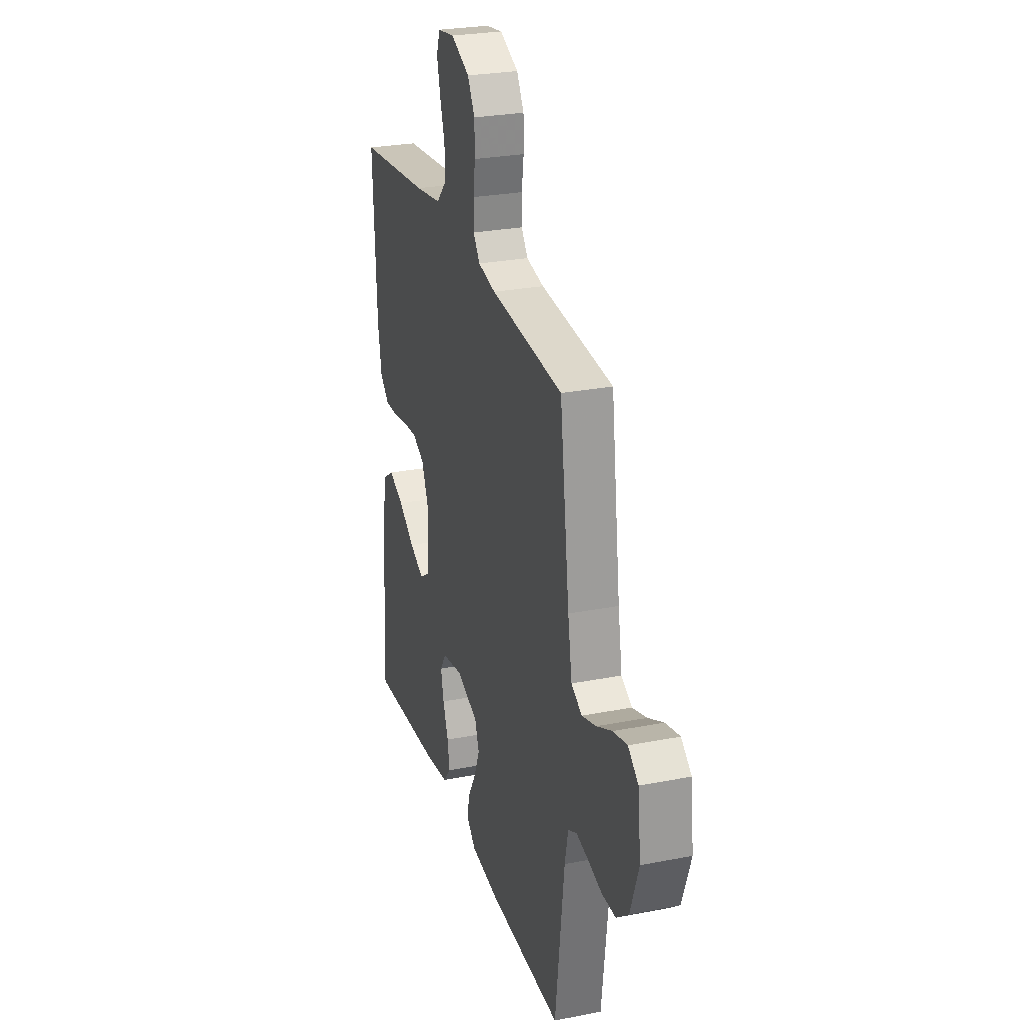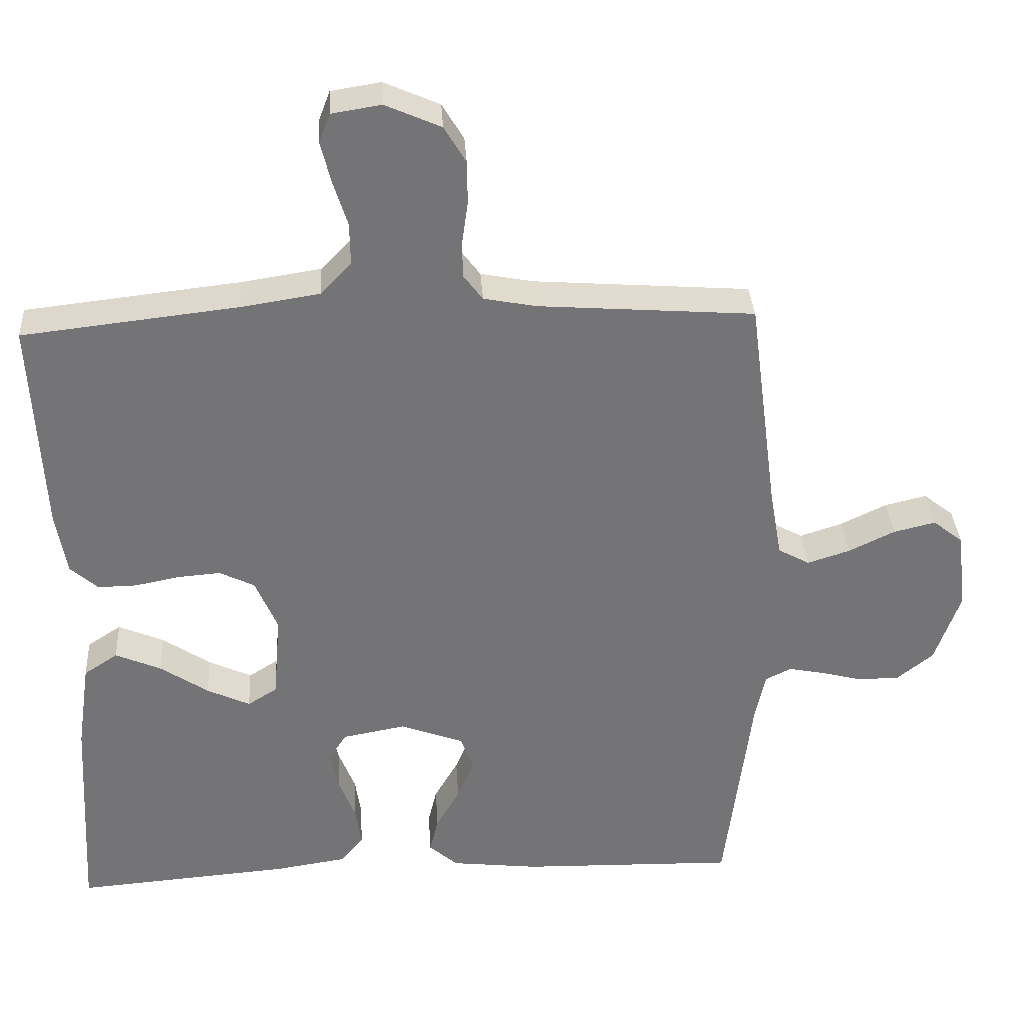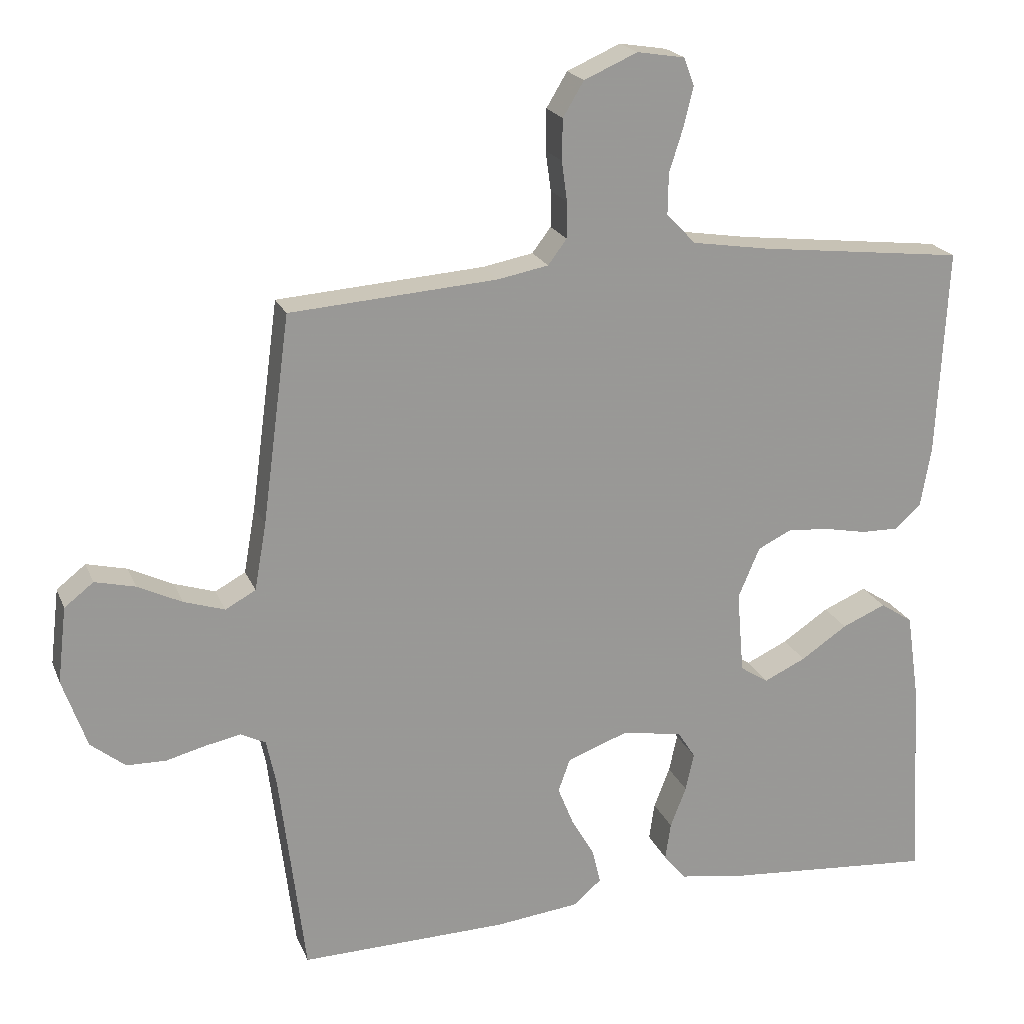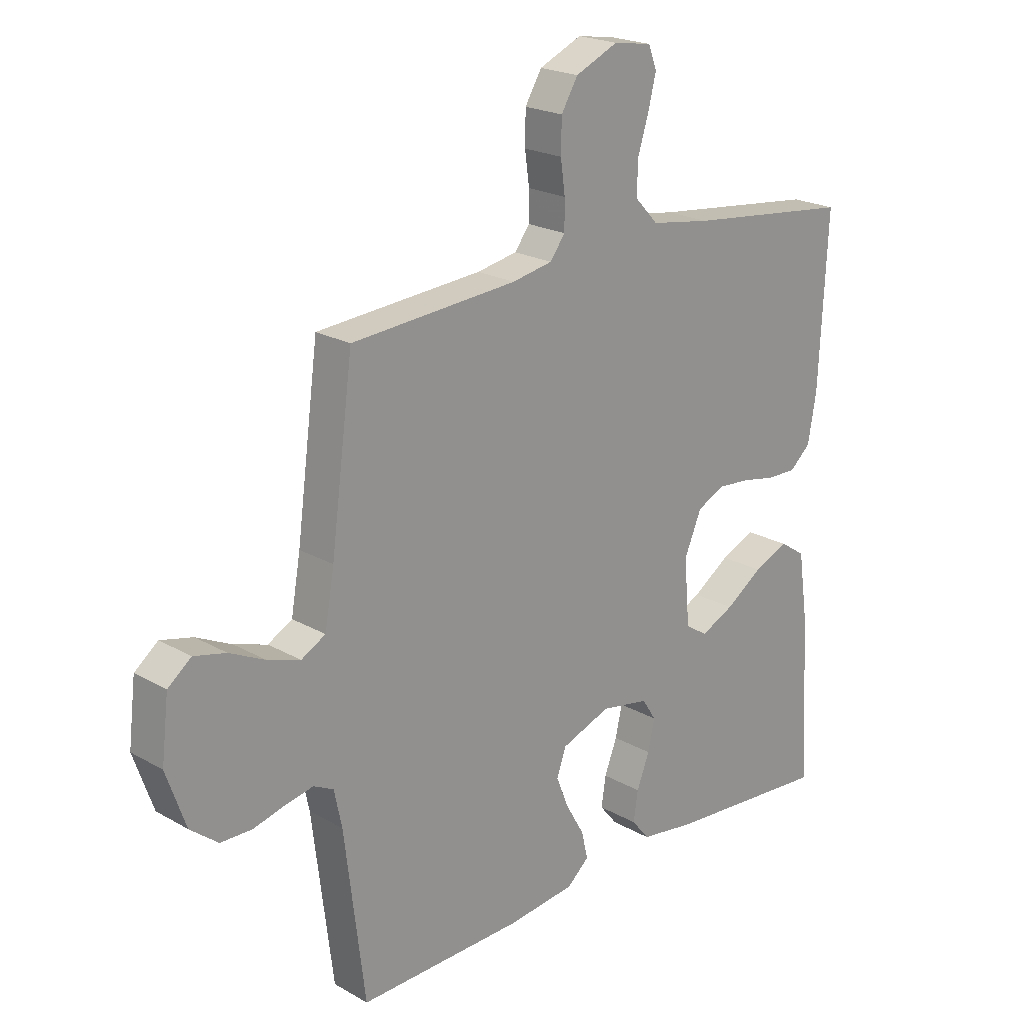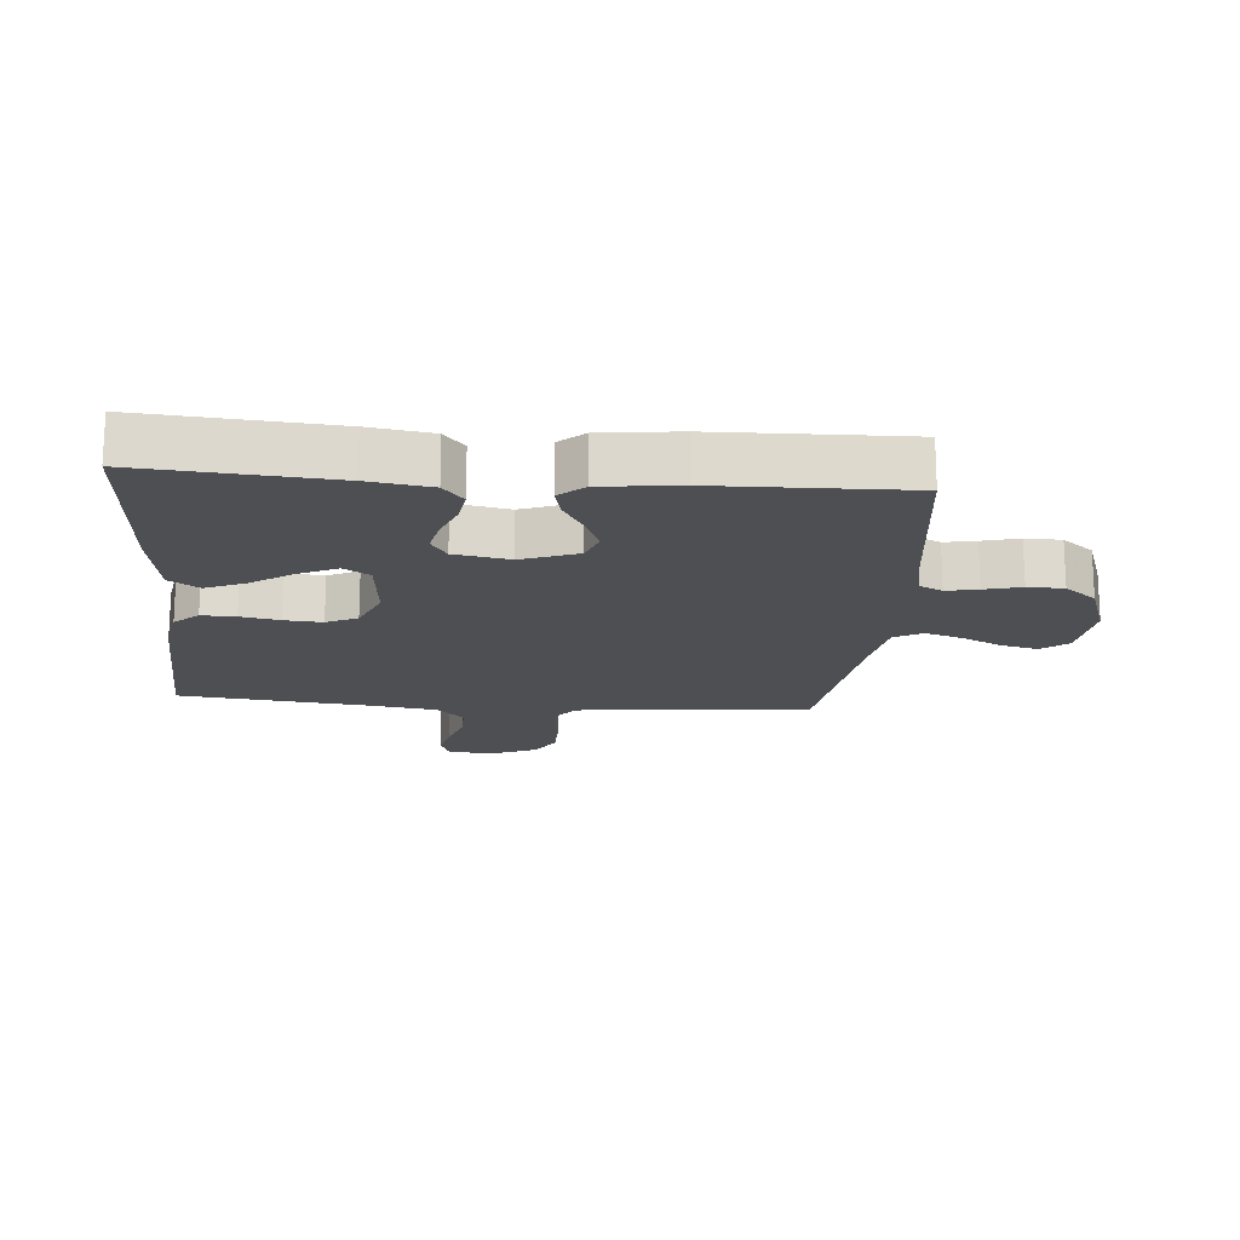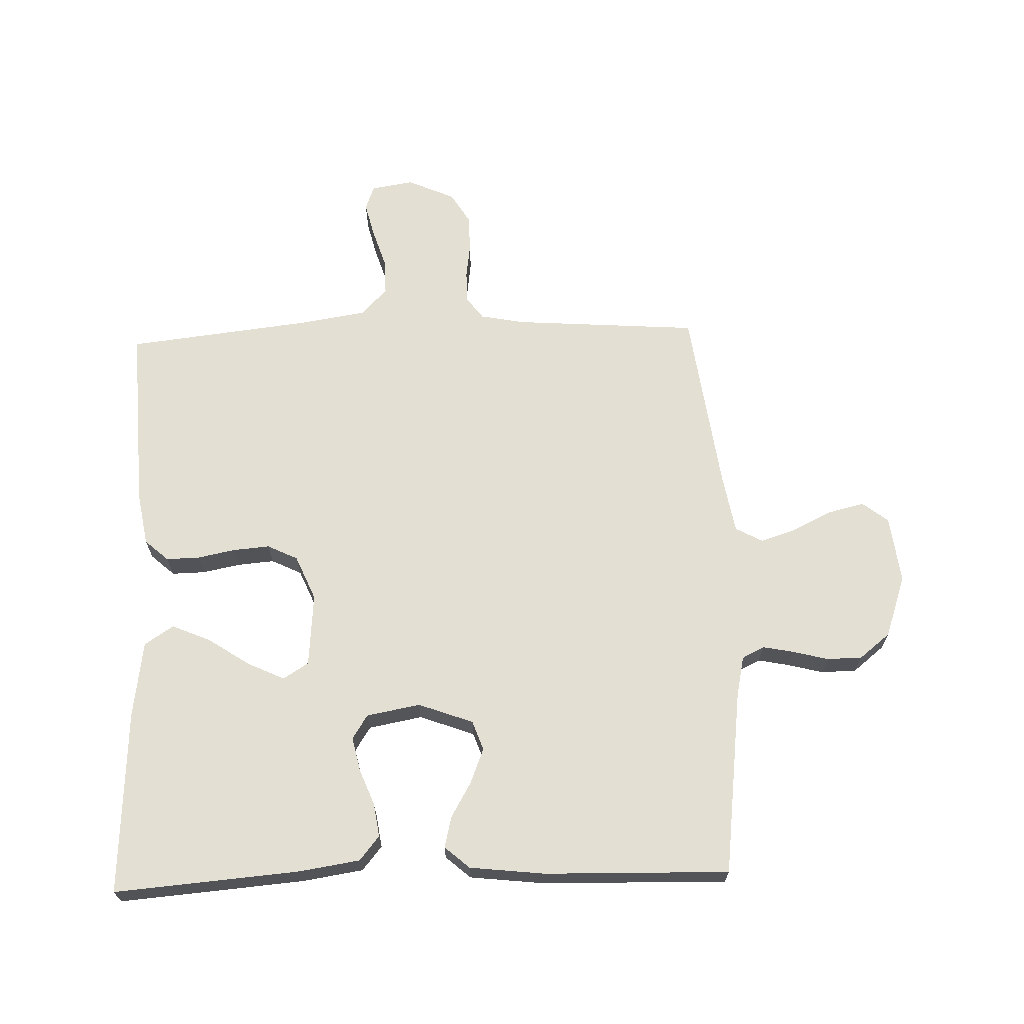
<metadata>
{"format":"obj","ext":"obj","renderer":"f3d","projection":"perspective","resolution":1024,"background":"white","views":[{"elev":27.1,"azim":-106.8,"up":"+Z"},{"elev":34.0,"azim":176.6,"up":"+Z"},{"elev":20.5,"azim":-17.9,"up":"+Z"},{"elev":21.4,"azim":-44.8,"up":"+Z"},{"elev":-17.5,"azim":175.3,"up":"+Y"},{"elev":67.1,"azim":178.1,"up":"+Y"}]}
</metadata>
<code>
v -0.5 0.07 -0.5
v -0.537 0.07 -0.2
v -0.551 0.07 -0.134
v -0.587 0.07 -0.116
v -0.637 0.07 -0.126
v -0.695 0.07 -0.141
v -0.752 0.07 -0.14
v -0.802 0.07 -0.1
v -0.837 0.07 0
v -0.824 0.07 0.11
v -0.782 0.07 0.143
v -0.724 0.07 0.129
v -0.66 0.07 0.098
v -0.601 0.07 0.079
v -0.557 0.07 0.103
v -0.54 0.07 0.2
v -0.5 0.07 0.5
v -0.2 0.07 0.522
v -0.127 0.07 0.536
v -0.1 0.07 0.572
v -0.1 0.07 0.624
v -0.108 0.07 0.682
v -0.107 0.07 0.741
v -0.077 0.07 0.791
v 0 0.07 0.825
v 0.069 0.07 0.814
v 0.084 0.07 0.774
v 0.07 0.07 0.717
v 0.05 0.07 0.654
v 0.049 0.07 0.595
v 0.091 0.07 0.551
v 0.2 0.07 0.534
v 0.5 0.07 0.5
v 0.485 0.07 0.2
v 0.47 0.07 0.113
v 0.432 0.07 0.079
v 0.378 0.07 0.08
v 0.317 0.07 0.092
v 0.257 0.07 0.097
v 0.208 0.07 0.073
v 0.177 0.07 0
v 0.187 0.07 -0.119
v 0.228 0.07 -0.145
v 0.288 0.07 -0.117
v 0.355 0.07 -0.072
v 0.418 0.07 -0.045
v 0.465 0.07 -0.076
v 0.483 0.07 -0.2
v 0.5 0.07 -0.5
v 0.2 0.07 -0.476
v 0.101 0.07 -0.461
v 0.069 0.07 -0.422
v 0.077 0.07 -0.368
v 0.1 0.07 -0.309
v 0.112 0.07 -0.254
v 0.087 0.07 -0.215
v 0 0.07 -0.199
v -0.089 0.07 -0.232
v -0.106 0.07 -0.28
v -0.083 0.07 -0.337
v -0.05 0.07 -0.394
v -0.038 0.07 -0.444
v -0.078 0.07 -0.479
v -0.2 0.07 -0.493
v -0.5 0 -0.5
v -0.537 0 -0.2
v -0.551 0 -0.134
v -0.587 0 -0.116
v -0.637 0 -0.126
v -0.695 0 -0.141
v -0.752 0 -0.14
v -0.802 0 -0.1
v -0.837 0 0
v -0.824 0 0.11
v -0.782 0 0.143
v -0.724 0 0.129
v -0.66 0 0.098
v -0.601 0 0.079
v -0.557 0 0.103
v -0.54 0 0.2
v -0.5 0 0.5
v -0.2 0 0.522
v -0.127 0 0.536
v -0.1 0 0.572
v -0.1 0 0.624
v -0.108 0 0.682
v -0.107 0 0.741
v -0.077 0 0.791
v 0 0 0.825
v 0.069 0 0.814
v 0.084 0 0.774
v 0.07 0 0.717
v 0.05 0 0.654
v 0.049 0 0.595
v 0.091 0 0.551
v 0.2 0 0.534
v 0.5 0 0.5
v 0.485 0 0.2
v 0.47 0 0.113
v 0.432 0 0.079
v 0.378 0 0.08
v 0.317 0 0.092
v 0.257 0 0.097
v 0.208 0 0.073
v 0.177 0 0
v 0.187 0 -0.119
v 0.228 0 -0.145
v 0.288 0 -0.117
v 0.355 0 -0.072
v 0.418 0 -0.045
v 0.465 0 -0.076
v 0.483 0 -0.2
v 0.5 0 -0.5
v 0.2 0 -0.476
v 0.101 0 -0.461
v 0.069 0 -0.422
v 0.077 0 -0.368
v 0.1 0 -0.309
v 0.112 0 -0.254
v 0.087 0 -0.215
v 0 0 -0.199
v -0.089 0 -0.232
v -0.106 0 -0.28
v -0.083 0 -0.337
v -0.05 0 -0.394
v -0.038 0 -0.444
v -0.078 0 -0.479
v -0.2 0 -0.493
f 63 64 1 2
f 60 61 62 63
f 59 60 63 2
f 58 59 2 3
f 57 58 3 4
f 51 52 53 54
f 51 54 55
f 50 51 55
f 49 50 55
f 48 49 55 56
f 44 45 46 47
f 43 44 47 48
f 35 36 37 38
f 35 38 39
f 32 33 34 35
f 31 32 35 39
f 30 31 39 40
f 26 27 28 29
f 24 25 26 29
f 24 29 30
f 21 22 23 24
f 20 21 24 30
f 19 20 30 40
f 16 17 18
f 15 16 18 19
f 10 11 12 13
f 10 13 14
f 9 10 14
f 8 9 14
f 5 6 7 8
f 4 5 8 14
f 57 4 14 15
f 43 48 56 57
f 42 43 57 15
f 15 19 40 41
f 15 41 42
f 66 65 128 127
f 127 126 125 124
f 66 127 124 123
f 67 66 123 122
f 68 67 122 121
f 118 117 116 115
f 119 118 115
f 119 115 114
f 119 114 113
f 120 119 113 112
f 111 110 109 108
f 112 111 108 107
f 102 101 100 99
f 103 102 99
f 99 98 97 96
f 103 99 96 95
f 104 103 95 94
f 93 92 91 90
f 93 90 89 88
f 94 93 88
f 88 87 86 85
f 94 88 85 84
f 104 94 84 83
f 82 81 80
f 83 82 80 79
f 77 76 75 74
f 78 77 74
f 78 74 73
f 78 73 72
f 72 71 70 69
f 78 72 69 68
f 79 78 68 121
f 121 120 112 107
f 79 121 107 106
f 105 104 83 79
f 106 105 79
f 1 65 66 2
f 2 66 67 3
f 3 67 68 4
f 4 68 69 5
f 5 69 70 6
f 6 70 71 7
f 7 71 72 8
f 8 72 73 9
f 9 73 74 10
f 10 74 75 11
f 11 75 76 12
f 12 76 77 13
f 13 77 78 14
f 14 78 79 15
f 15 79 80 16
f 16 80 81 17
f 17 81 82 18
f 18 82 83 19
f 19 83 84 20
f 20 84 85 21
f 21 85 86 22
f 22 86 87 23
f 23 87 88 24
f 24 88 89 25
f 25 89 90 26
f 26 90 91 27
f 27 91 92 28
f 28 92 93 29
f 29 93 94 30
f 30 94 95 31
f 31 95 96 32
f 32 96 97 33
f 33 97 98 34
f 34 98 99 35
f 35 99 100 36
f 36 100 101 37
f 37 101 102 38
f 38 102 103 39
f 39 103 104 40
f 40 104 105 41
f 41 105 106 42
f 42 106 107 43
f 43 107 108 44
f 44 108 109 45
f 45 109 110 46
f 46 110 111 47
f 47 111 112 48
f 48 112 113 49
f 49 113 114 50
f 50 114 115 51
f 51 115 116 52
f 52 116 117 53
f 53 117 118 54
f 54 118 119 55
f 55 119 120 56
f 56 120 121 57
f 57 121 122 58
f 58 122 123 59
f 59 123 124 60
f 60 124 125 61
f 61 125 126 62
f 62 126 127 63
f 63 127 128 64
f 64 128 65 1

</code>
